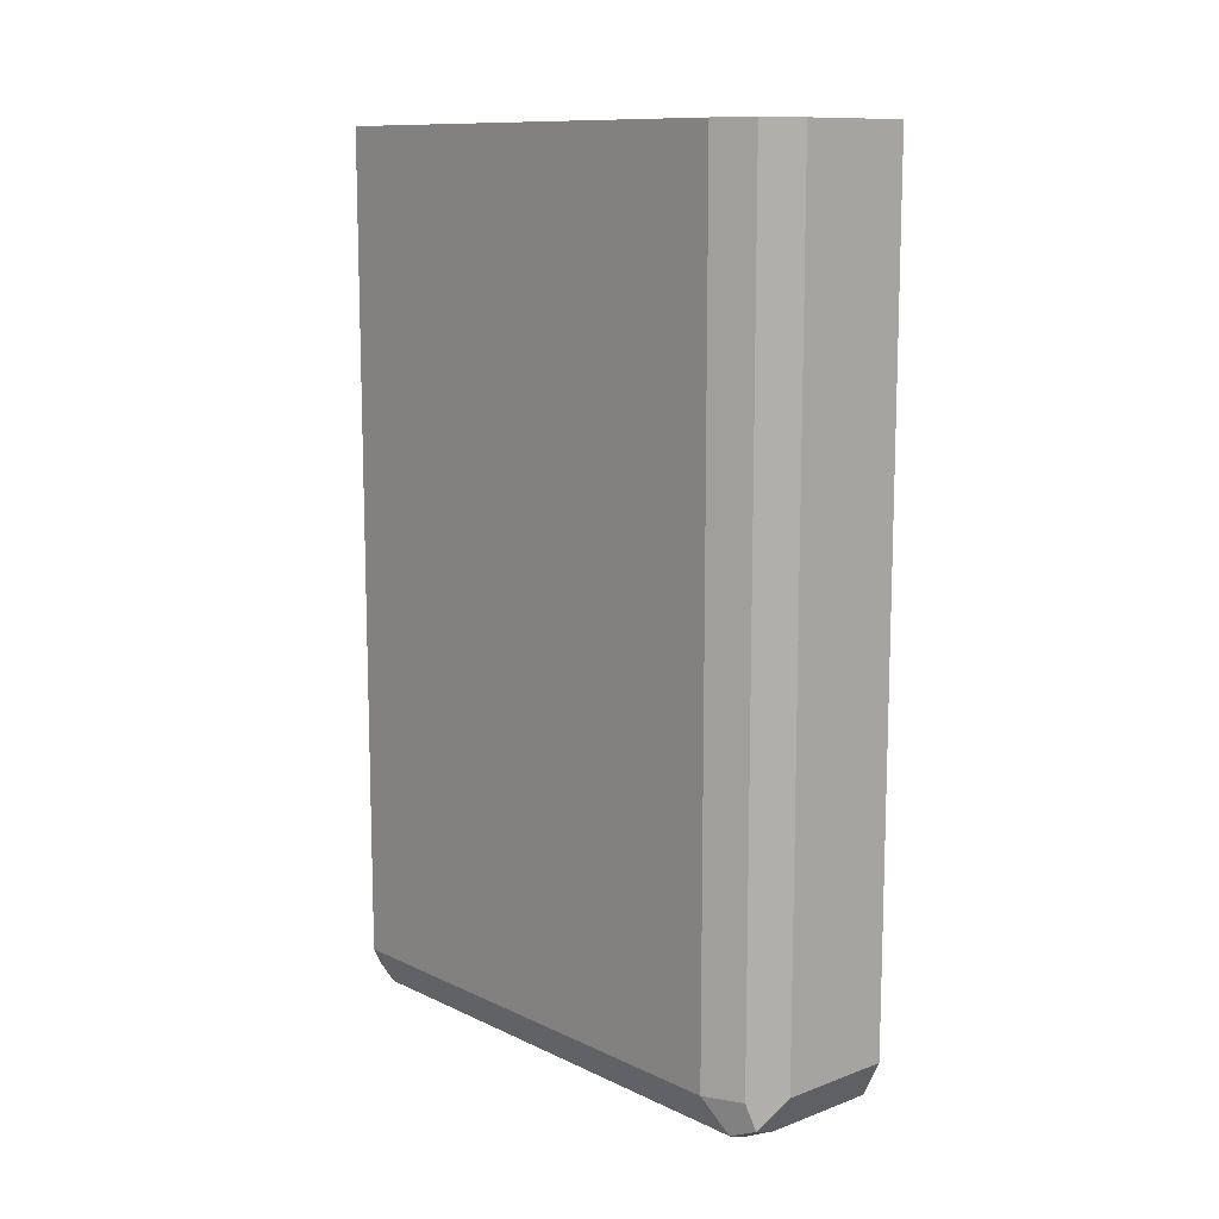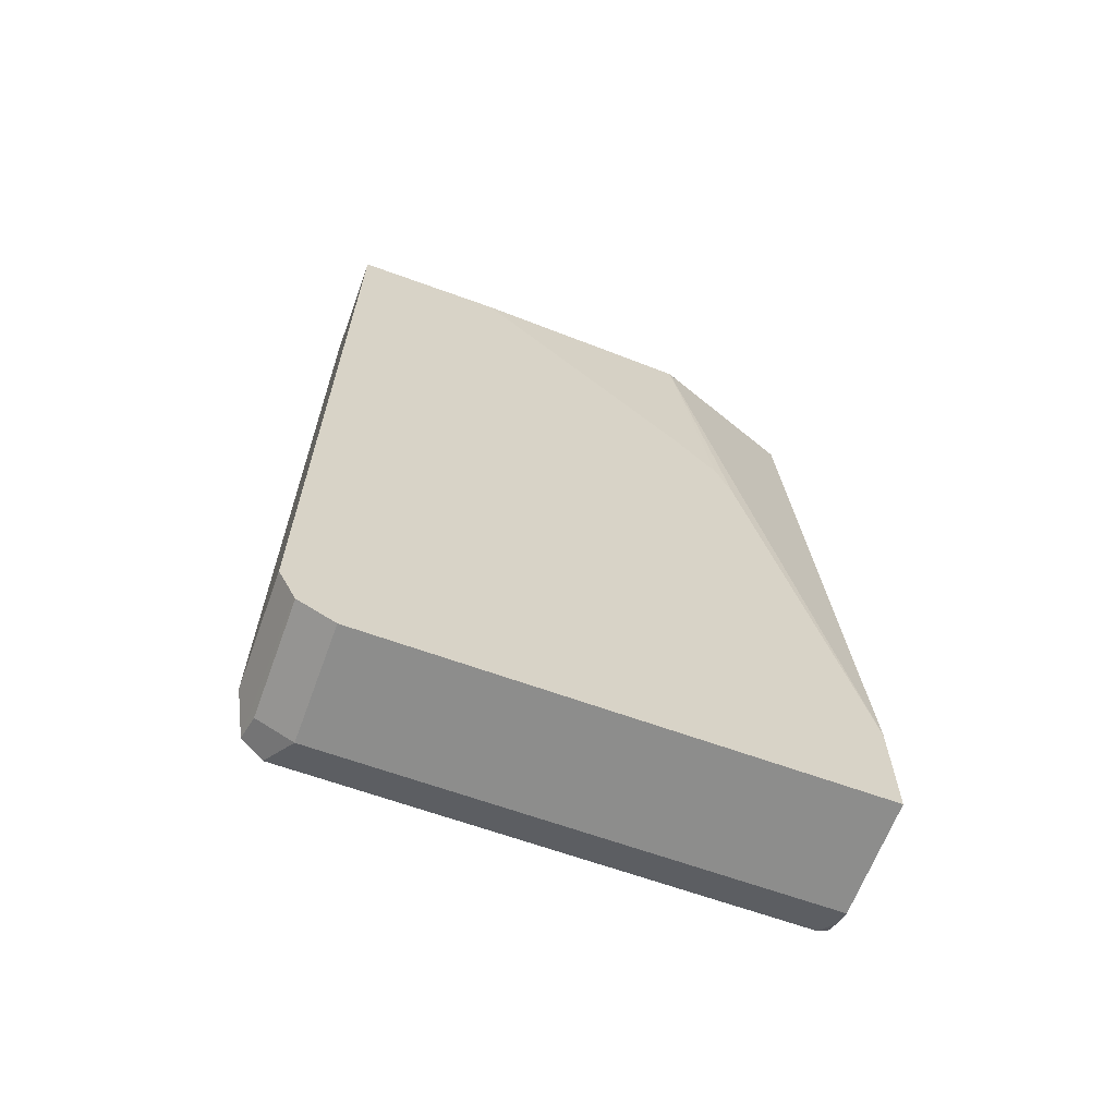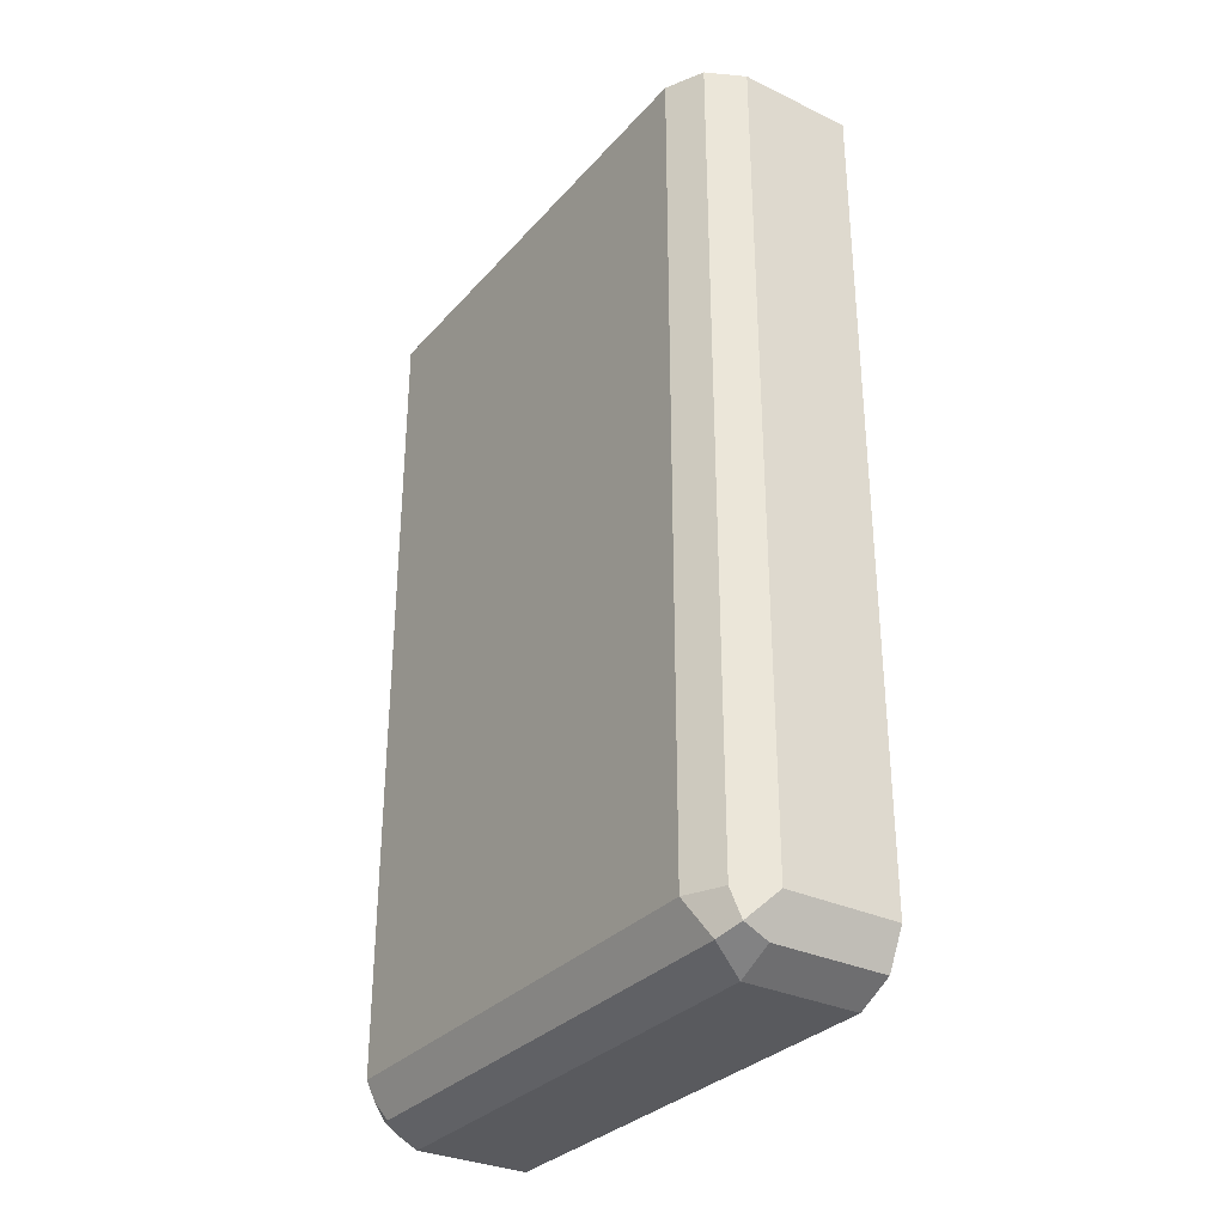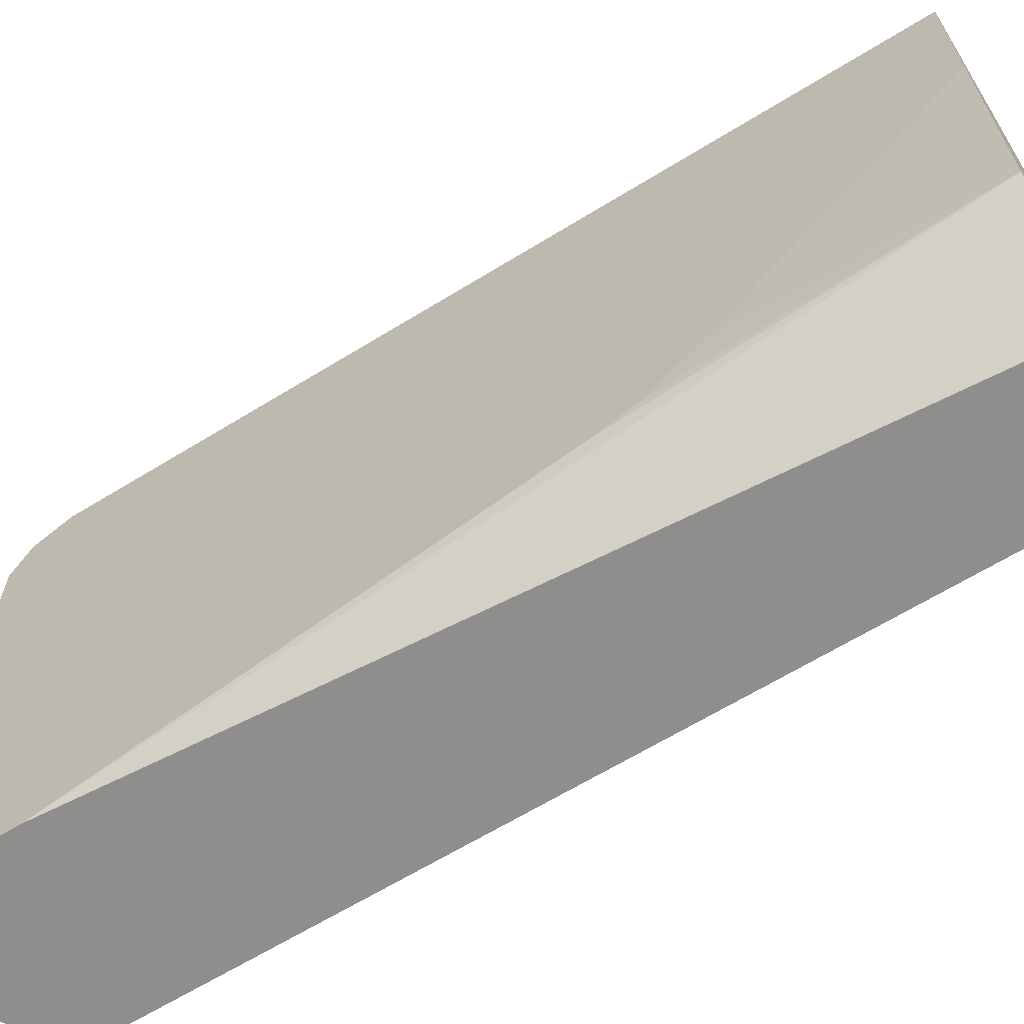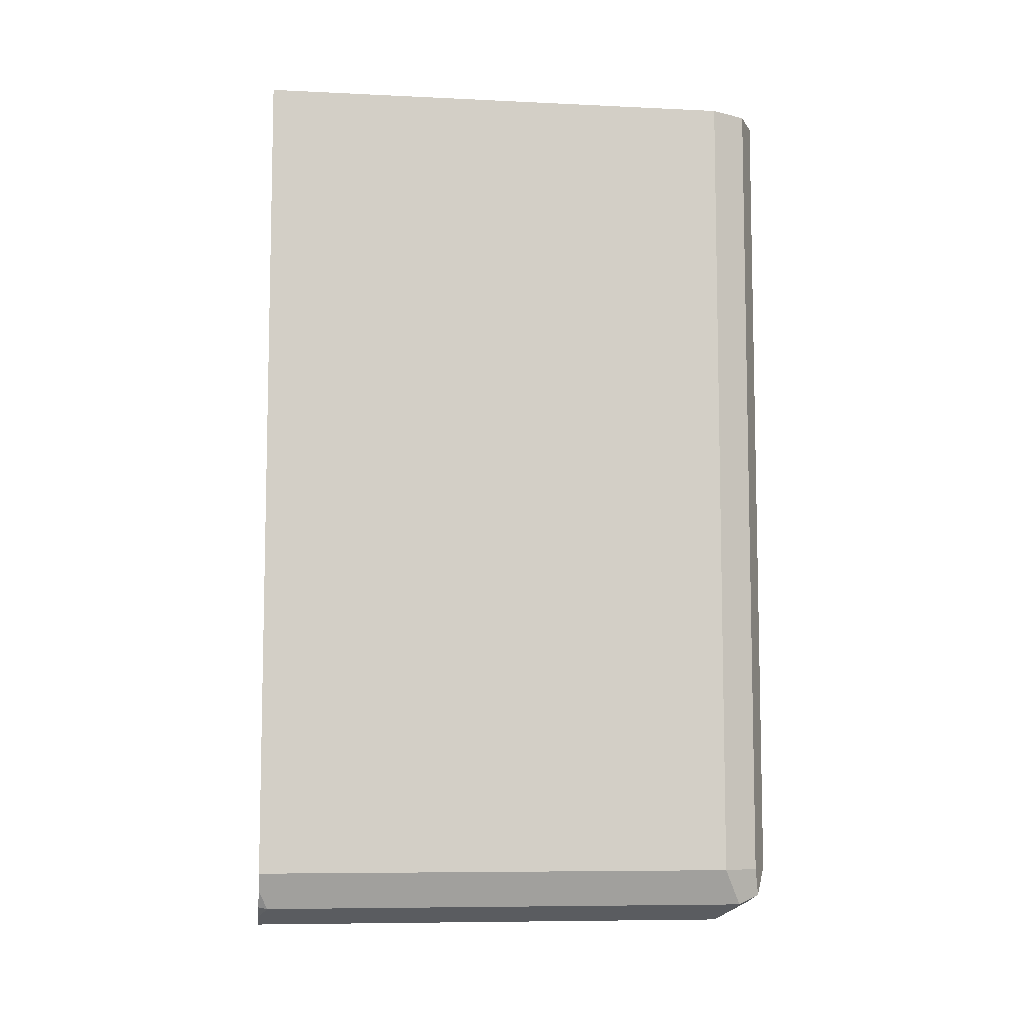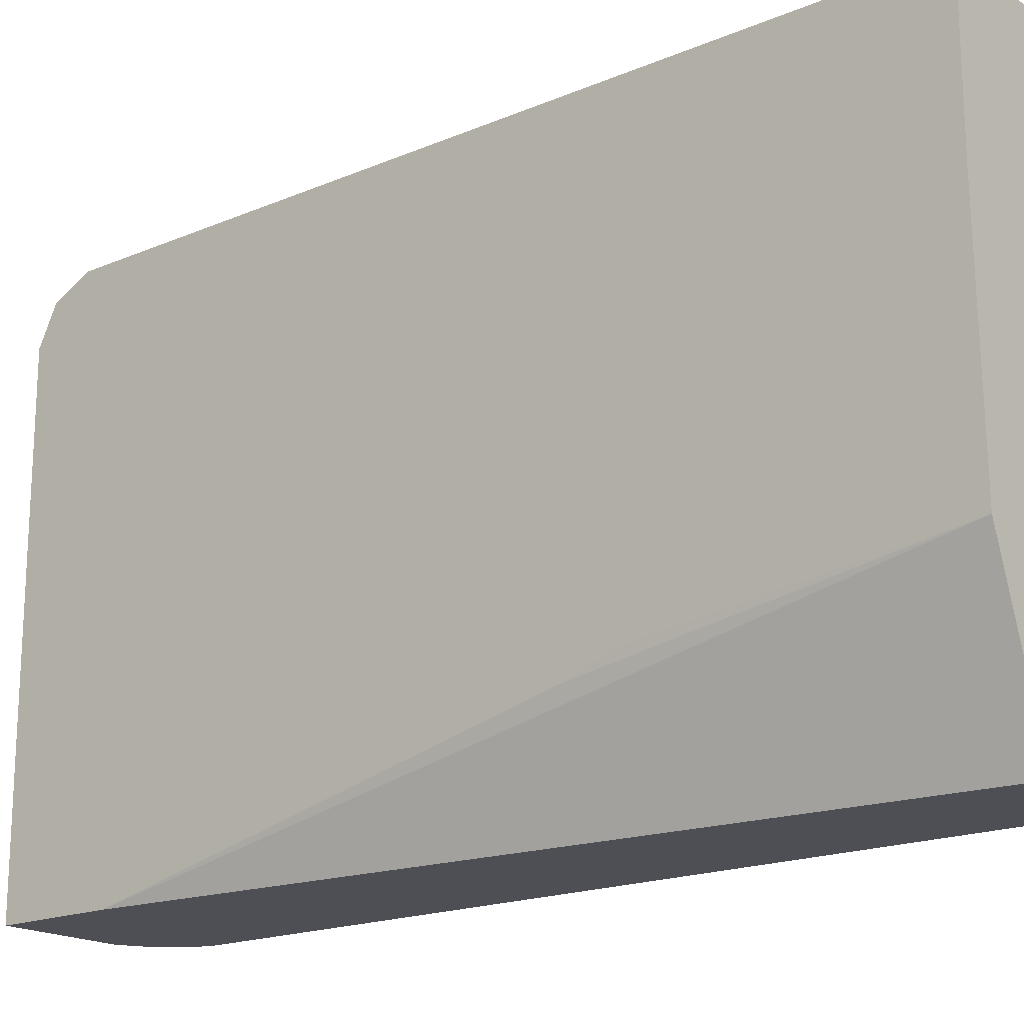
<metadata>
{"format":"obj","ext":"obj","renderer":"f3d","projection":"perspective","resolution":1024,"background":"white","views":[{"elev":11.4,"azim":-41.5,"up":"+Y"},{"elev":-64.5,"azim":69.9,"up":"+Y"},{"elev":-31.5,"azim":-34.0,"up":"+Y"},{"elev":-64.8,"azim":121.8,"up":"+Z"},{"elev":-7.9,"azim":-97.6,"up":"+Y"},{"elev":-18.4,"azim":129.2,"up":"+Z"}]}
</metadata>
<code>
v -0.5041 0.002212 0.6477
v -0.5041 0.002212 0.5688
v -0.5632 0.002212 0.6477
v -0.5041 -0.4224 0.6477
v -0.5069 0.002212 0.4506
v -0.5041 -0.1183 0.4534
v -0.582 0.002212 0.6383
v -0.5773 -0.4365 0.6406
v -0.5632 -0.4224 0.6477
v -0.5041 -0.4393 0.6392
v -0.535 0.002212 0.3708
v -0.5041 -0.1436 0.4323
v -0.5041 -0.1662 0.4238
v -0.5041 -0.3942 0.3708
v -0.5906 0.002212 0.621
v -0.582 -0.4224 0.6383
v -0.5914 -0.4224 0.6195
v -0.582 -0.4412 0.6289
v -0.5632 -0.4506 0.6195
v -0.5632 -0.4412 0.6383
v -0.5041 -0.4412 0.6383
v -0.5914 0.002212 0.3708
v -0.5041 -0.4506 0.3708
v -0.5914 0.002212 0.6195
v -0.5914 -0.4224 0.3708
v -0.582 -0.4412 0.3755
v -0.5041 -0.4506 0.6195
v -0.5632 -0.4506 0.3708
v -0.5866 -0.4319 0.3708
v -0.581 -0.4402 0.3708
v -0.5727 -0.4458 0.3708
f 11 25 22
f 11 29 25
f 11 30 29
f 11 31 30
f 11 28 31
f 8 20 10
f 11 14 23
f 10 20 21
f 8 10 9
f 15 24 17
f 8 19 20
f 11 23 28
f 15 17 16
f 18 26 28
f 17 26 18
f 17 24 22
f 17 22 25
f 8 18 19
f 18 28 19
f 19 27 21
f 19 21 20
f 19 28 23
f 19 23 27
f 25 29 26
f 26 30 31
f 26 31 28
f 17 25 26
f 8 17 18
f 26 29 30
f 7 16 8
f 8 16 17
f 1 2 5
f 1 5 11
f 1 11 22
f 1 22 24
f 1 24 15
f 1 15 7
f 1 7 3
f 1 3 9
f 1 4 10
f 1 10 21
f 1 21 27
f 1 27 23
f 1 9 4
f 1 14 13
f 7 15 16
f 5 14 11
f 1 23 14
f 5 12 13
f 5 6 12
f 4 9 10
f 5 13 14
f 3 7 8
f 2 6 5
f 1 6 2
f 1 12 6
f 1 13 12
f 3 8 9

</code>
